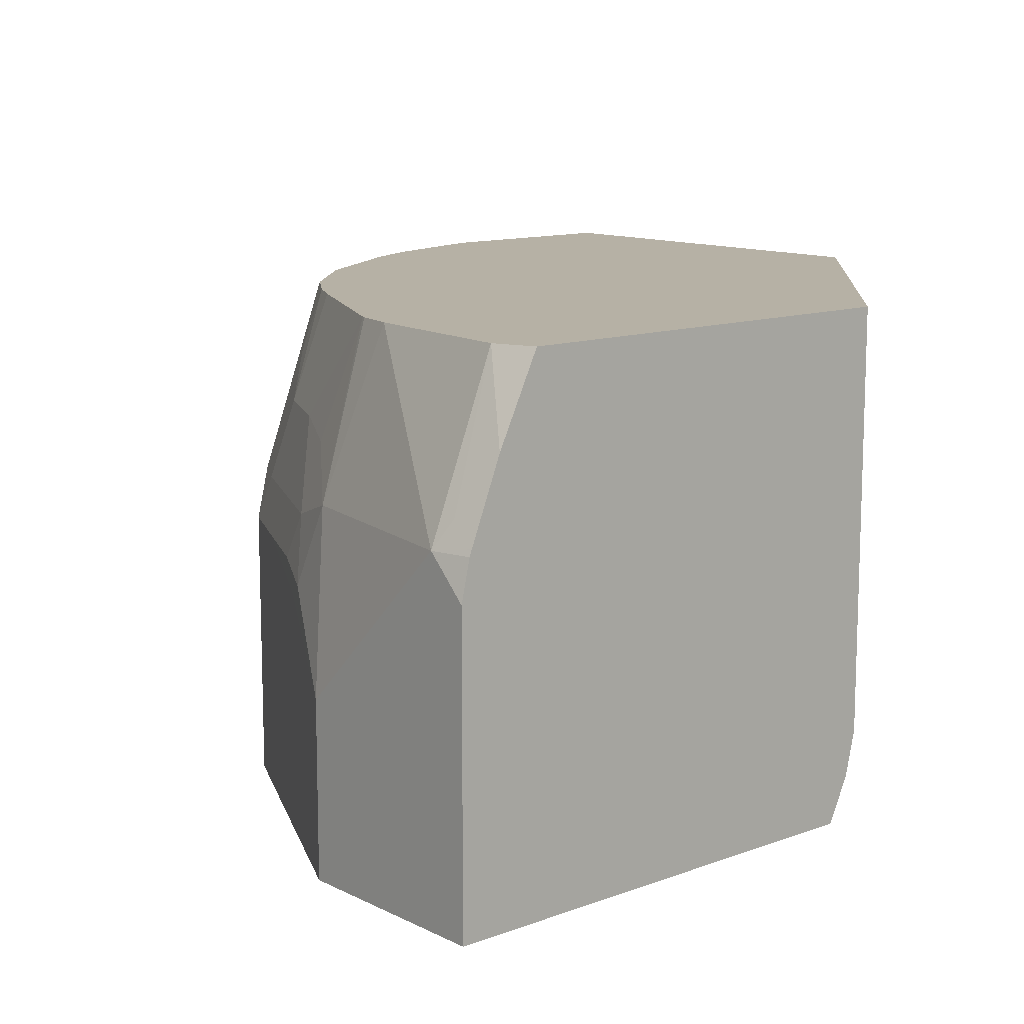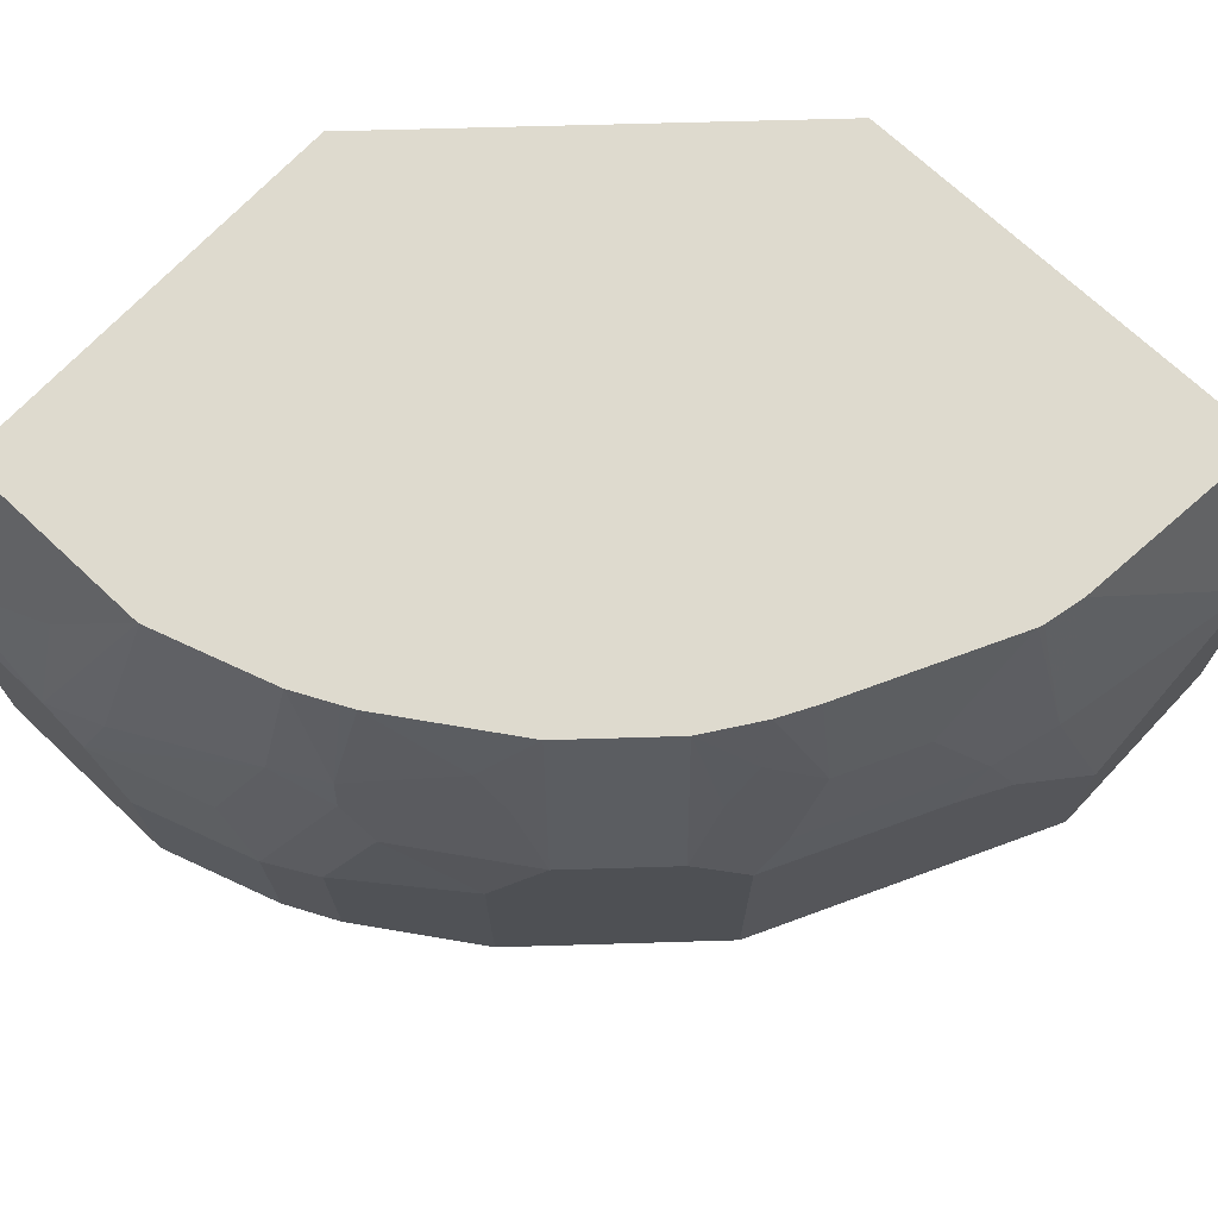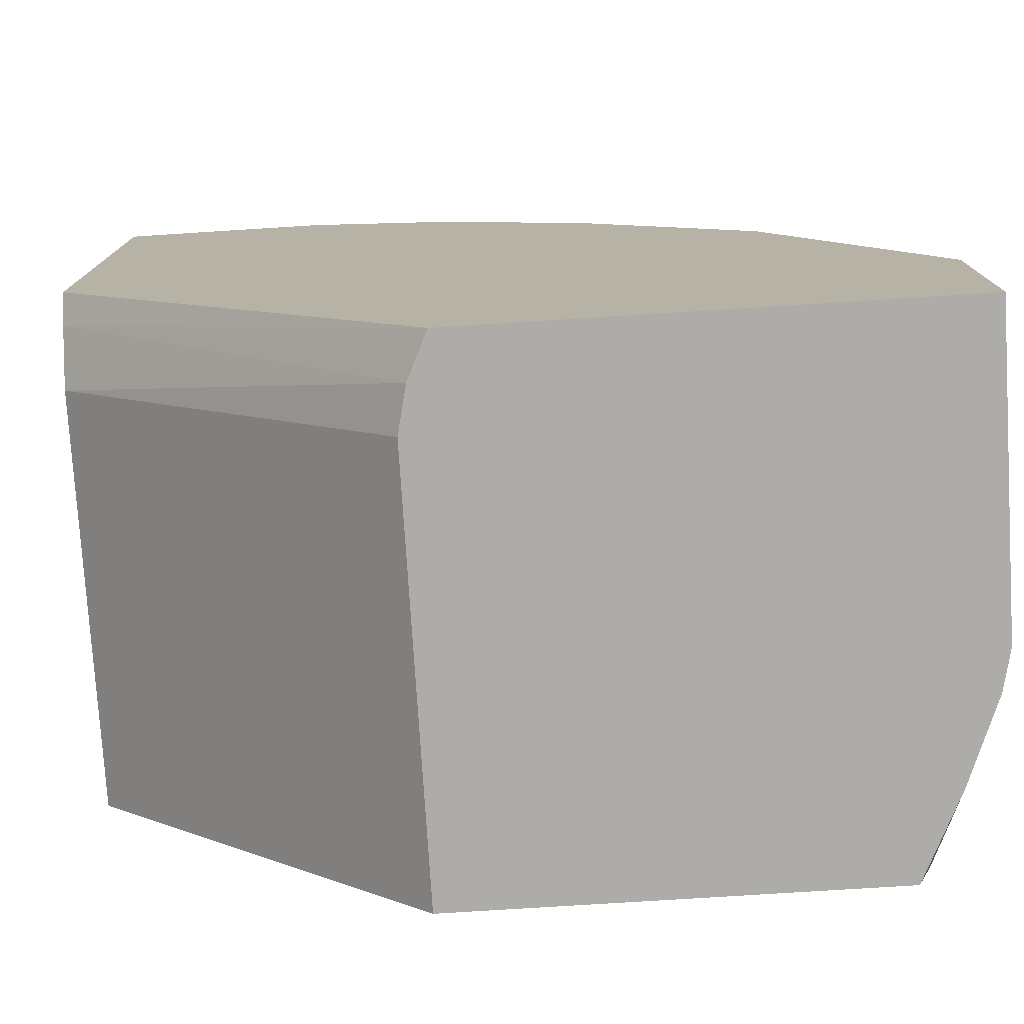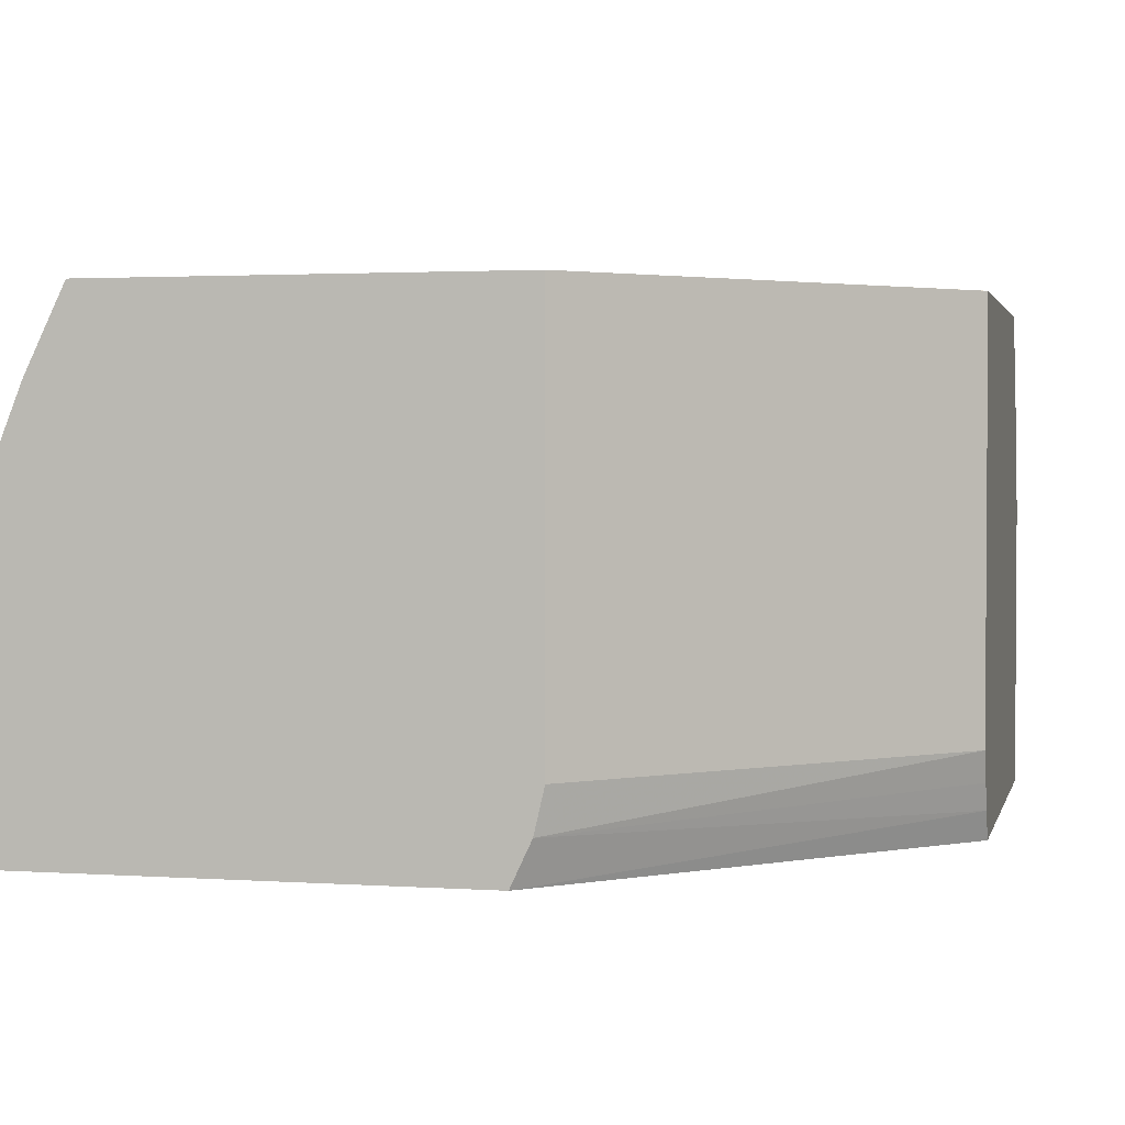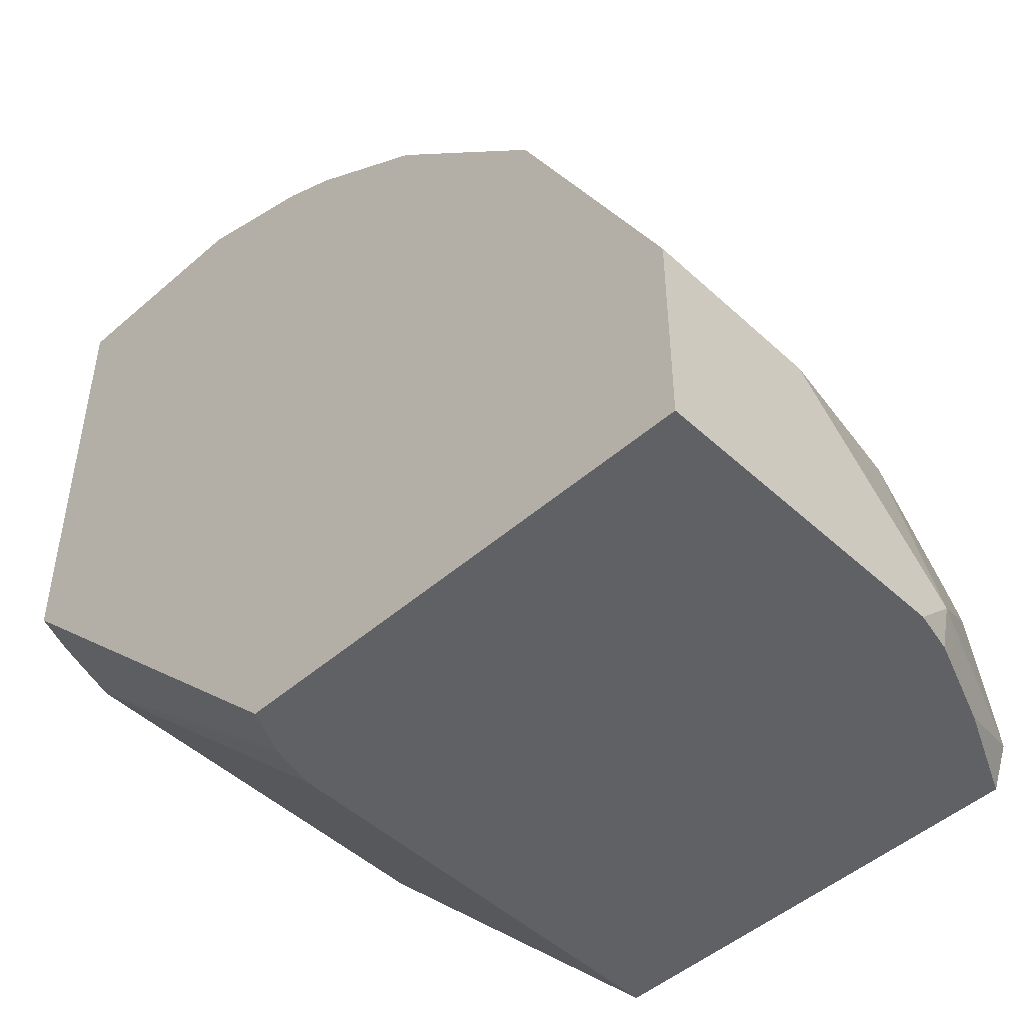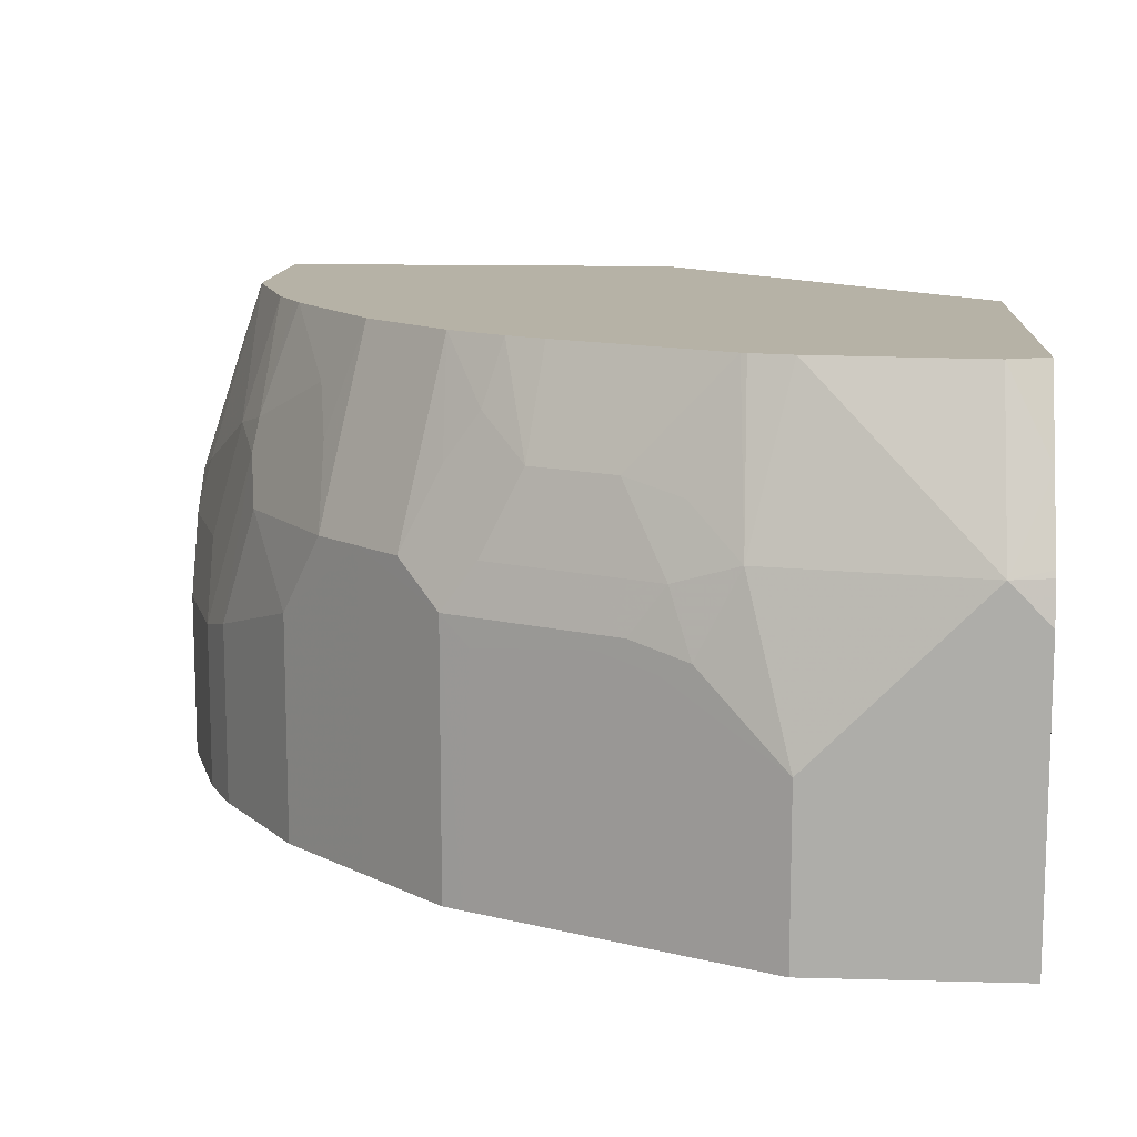
<metadata>
{"format":"obj","ext":"obj","renderer":"f3d","projection":"perspective","resolution":1024,"background":"white","views":[{"elev":12.0,"azim":139.0,"up":"+Y"},{"elev":71.1,"azim":43.3,"up":"+Y"},{"elev":-77.0,"azim":3.6,"up":"+Z"},{"elev":2.2,"azim":-166.7,"up":"+Y"},{"elev":-48.3,"azim":44.2,"up":"+Z"},{"elev":12.2,"azim":93.7,"up":"+Y"}]}
</metadata>
<code>
v 0.1564 -0.8014 0.001112
v 0.1564 -0.6055 0.001112
v 0.1613 -0.8223 0.001112
v 0.0004669 -0.8014 0.1564
v 0.0004669 -0.6055 0.1564
v 0.0005434 -0.6055 0.1564
v 0.3523 -0.6055 0.001112
v 0.1709 -0.843 0.001112
v 0.0004669 -0.8289 0.168
v 0.0004669 -0.8161 0.1625
v 0.0004669 -0.6055 0.1794
v 0.3596 -0.6055 0.02008
v 0.3708 -0.644 0.001112
v 0.0004669 -0.843 0.1757
v 0.3909 -0.843 0.001112
v 0.0004669 -0.6055 0.3521
v 0.3518 -0.6055 0.0983
v 0.3909 -0.6842 0.01958
v 0.3844 -0.6711 0.01306
v 0.3714 -0.6451 0.001112
v 0.0004669 -0.843 0.1818
v 0.3909 -0.7026 0.001112
v 0.3909 -0.843 0.09777
v 0.0004669 -0.6446 0.3711
v 0.01958 -0.6055 0.3521
v 0.3476 -0.6055 0.1173
v 0.3714 -0.6842 0.1173
v 0.3909 -0.7623 0.09777
v 0.3868 -0.6842 0.001112
v 0.3857 -0.6812 0.001112
v 0.0004669 -0.8429 0.3909
v 0.01713 -0.843 0.3909
v 0.3518 -0.843 0.176
v 0.0004669 -0.6451 0.3714
v 0.05868 -0.6451 0.3714
v 0.09774 -0.6055 0.3518
v 0.3466 -0.6055 0.1198
v 0.3714 -0.7233 0.1368
v 0.3551 -0.6614 0.1401
v 0.3616 -0.6939 0.1466
v 0.3649 -0.7298 0.1499
v 0.0004669 -0.7037 0.3909
v 0.09774 -0.843 0.3909
v 0.3258 -0.843 0.228
v 0.3518 -0.7233 0.176
v 0.0004669 -0.6837 0.3858
v 0.05868 -0.7037 0.3909
v 0.088 -0.6939 0.3811
v 0.09835 -0.6055 0.3517
v 0.3421 -0.6549 0.1662
v 0.3075 -0.6055 0.198
v 0.3225 -0.6549 0.2052
v 0.3583 -0.7168 0.1629
v 0.3421 -0.6939 0.1857
v 0.09774 -0.7623 0.3909
v 0.1564 -0.843 0.3714
v 0.3258 -0.7298 0.228
v 0.3238 -0.843 0.2321
v 0.3388 -0.7168 0.202
v 0.07821 -0.7233 0.3909
v 0.1564 -0.6646 0.3518
v 0.1564 -0.6055 0.3323
v 0.2979 -0.6055 0.2153
v 0.303 -0.6353 0.2248
v 0.2997 -0.6581 0.2411
v 0.303 -0.6744 0.2443
v 0.3225 -0.6939 0.2248
v 0.1564 -0.7623 0.3714
v 0.1613 -0.843 0.3689
v 0.3192 -0.7168 0.2411
v 0.3192 -0.843 0.2411
v 0.1368 -0.7233 0.3714
v 0.1857 -0.6744 0.3421
v 0.1824 -0.6581 0.3388
v 0.1765 -0.6055 0.3223
v 0.2802 -0.6055 0.2411
v 0.2997 -0.6972 0.2606
v 0.316 -0.7005 0.2378
v 0.1824 -0.7558 0.3584
v 0.1824 -0.843 0.3584
v 0.2802 -0.6972 0.2802
v 0.2802 -0.843 0.2802
v 0.202 -0.6972 0.3388
v 0.2606 -0.6972 0.2997
v 0.2411 -0.6581 0.2997
v 0.2248 -0.6353 0.303
v 0.1824 -0.6055 0.3192
v 0.2411 -0.6055 0.2802
v 0.2411 -0.7363 0.3192
v 0.2411 -0.843 0.3192
f 48 60 61
f 47 60 48
f 48 61 49
f 56 69 68
f 45 53 59
f 49 61 62
f 44 57 58
f 45 59 57
f 50 52 67
f 54 67 59
f 51 63 52
f 52 63 64
f 52 64 65
f 52 65 66
f 52 66 67
f 53 54 59
f 55 68 60
f 43 68 55
f 50 67 54
f 43 56 68
f 31 60 47
f 41 53 45
f 57 70 58
f 31 43 55
f 31 55 60
f 31 47 42
f 33 45 57
f 33 57 44
f 34 46 35
f 35 47 36
f 35 46 47
f 36 47 48
f 36 48 49
f 37 50 39
f 37 51 52
f 37 52 50
f 38 40 53
f 38 53 41
f 39 50 40
f 40 50 54
f 40 54 53
f 42 47 46
f 57 59 70
f 81 90 82
f 59 67 70
f 73 83 84
f 73 84 85
f 73 85 86
f 73 86 74
f 74 86 87
f 74 87 75
f 76 81 77
f 76 88 81
f 86 88 87
f 79 80 90
f 79 89 83
f 81 88 84
f 81 84 89
f 81 89 90
f 83 89 84
f 84 88 85
f 85 88 86
f 31 32 43
f 79 90 89
f 73 79 83
f 70 82 71
f 70 81 82
f 60 68 72
f 60 72 61
f 61 72 68
f 61 68 73
f 61 73 74
f 61 74 62
f 62 74 75
f 63 76 64
f 64 76 65
f 65 76 77
f 65 77 66
f 66 77 67
f 67 77 78
f 67 78 70
f 68 69 79
f 68 79 73
f 69 80 79
f 70 78 77
f 70 77 81
f 58 70 71
f 28 38 41
f 2 49 62
f 27 39 40
f 2 76 63
f 2 63 51
f 2 51 37
f 2 37 26
f 2 26 17
f 2 17 12
f 2 12 7
f 3 8 9
f 2 88 76
f 3 9 10
f 4 10 9
f 4 9 14
f 4 14 21
f 4 21 31
f 4 31 42
f 4 42 46
f 4 46 34
f 4 34 24
f 3 10 4
f 4 24 16
f 2 87 88
f 2 62 75
f 27 40 38
f 1 2 7
f 1 7 13
f 1 13 20
f 1 20 30
f 1 29 22
f 1 22 15
f 1 15 8
f 2 75 87
f 1 8 3
f 1 4 5
f 1 5 2
f 2 5 6
f 2 6 11
f 2 11 16
f 2 16 25
f 2 25 36
f 2 36 49
f 1 3 4
f 4 16 11
f 1 30 29
f 5 11 6
f 16 24 25
f 17 26 27
f 17 27 18
f 18 27 28
f 18 22 29
f 18 29 30
f 18 30 19
f 19 30 20
f 15 28 23
f 21 32 31
f 23 41 45
f 23 45 33
f 24 34 35
f 24 35 25
f 26 37 27
f 27 38 28
f 4 11 5
f 27 37 39
f 23 28 41
f 15 18 28
f 25 35 36
f 12 20 13
f 15 22 18
f 8 15 23
f 8 33 44
f 7 12 13
f 8 44 58
f 8 58 71
f 8 71 82
f 8 82 90
f 8 90 80
f 8 23 33
f 8 69 56
f 12 19 20
f 8 80 69
f 12 18 19
f 12 17 18
f 8 14 9
f 8 32 21
f 8 43 32
f 8 21 14
f 8 56 43

</code>
